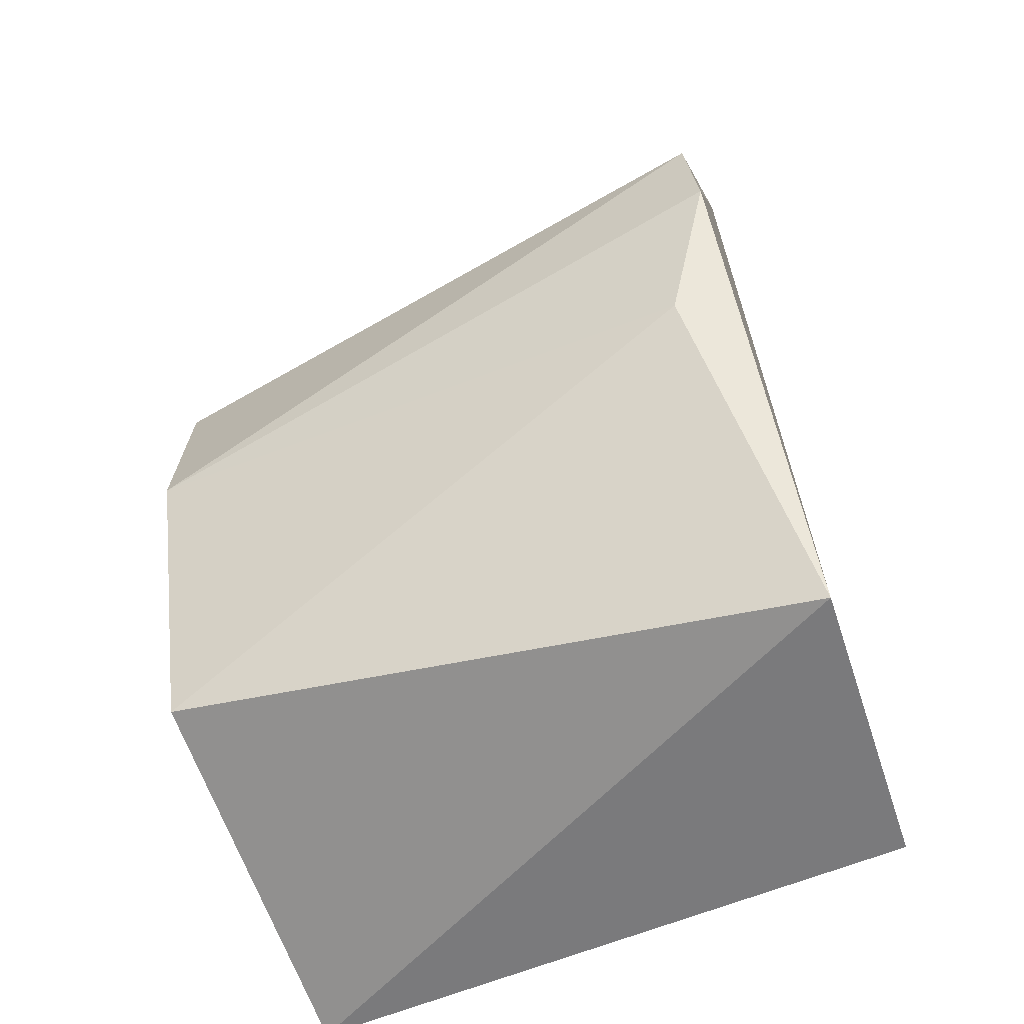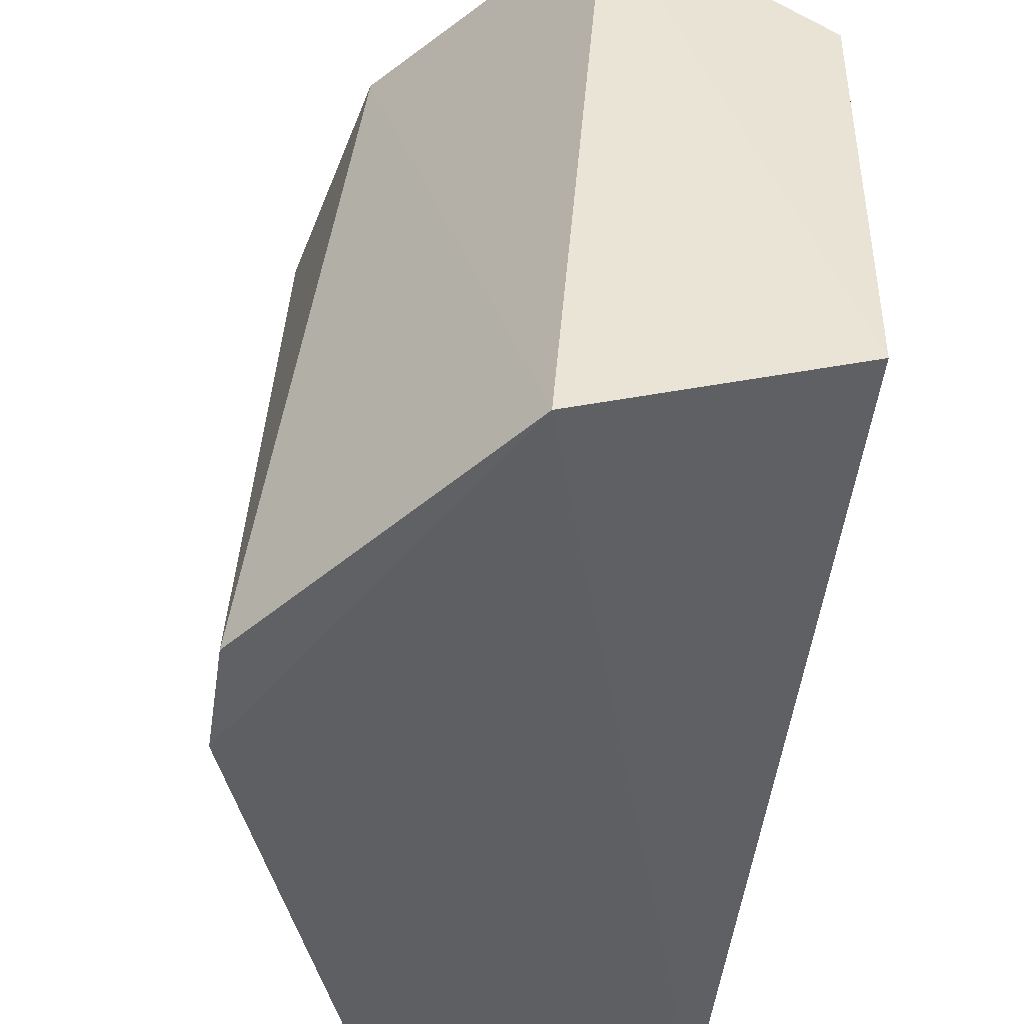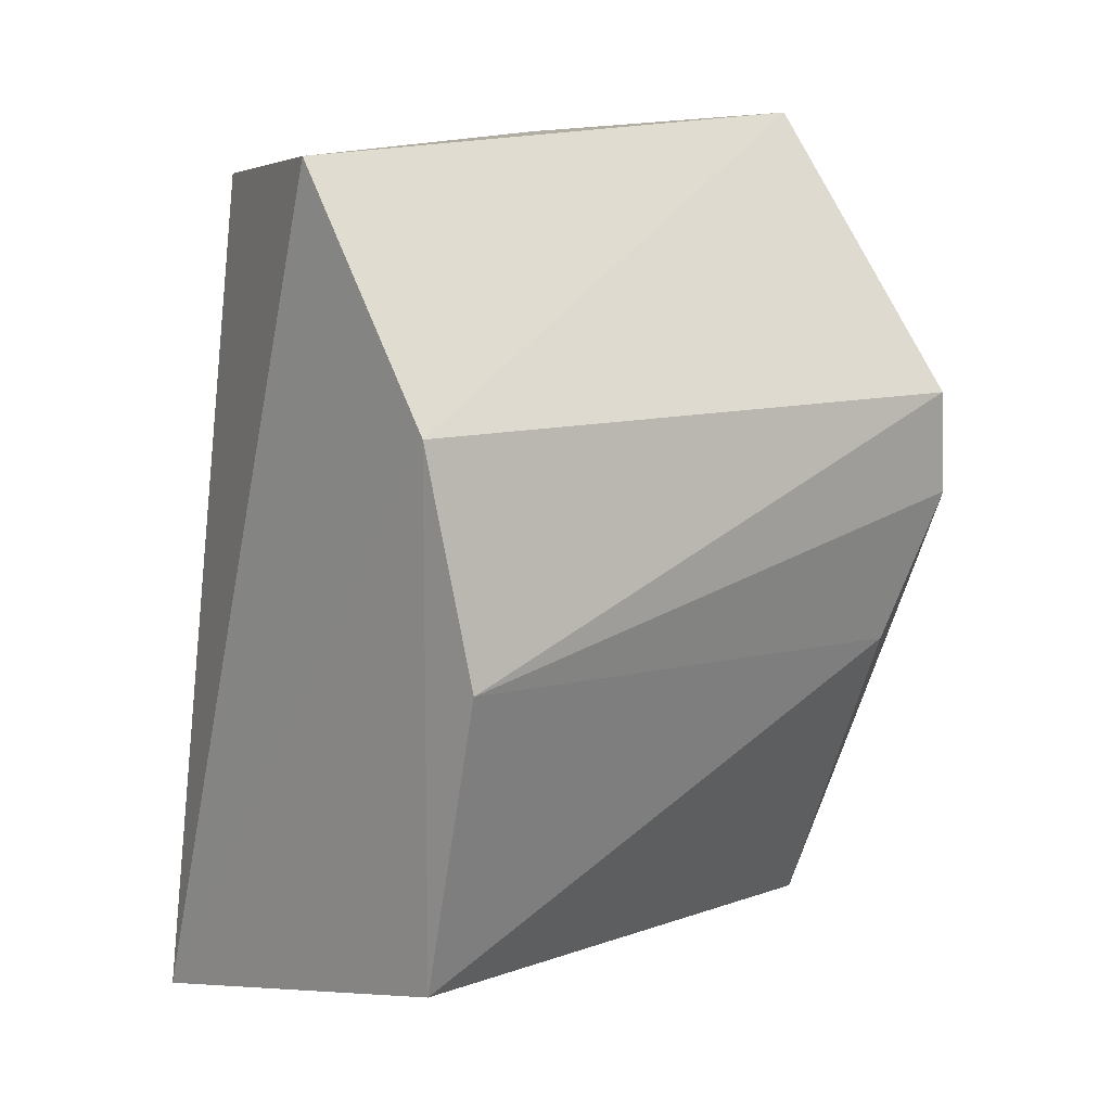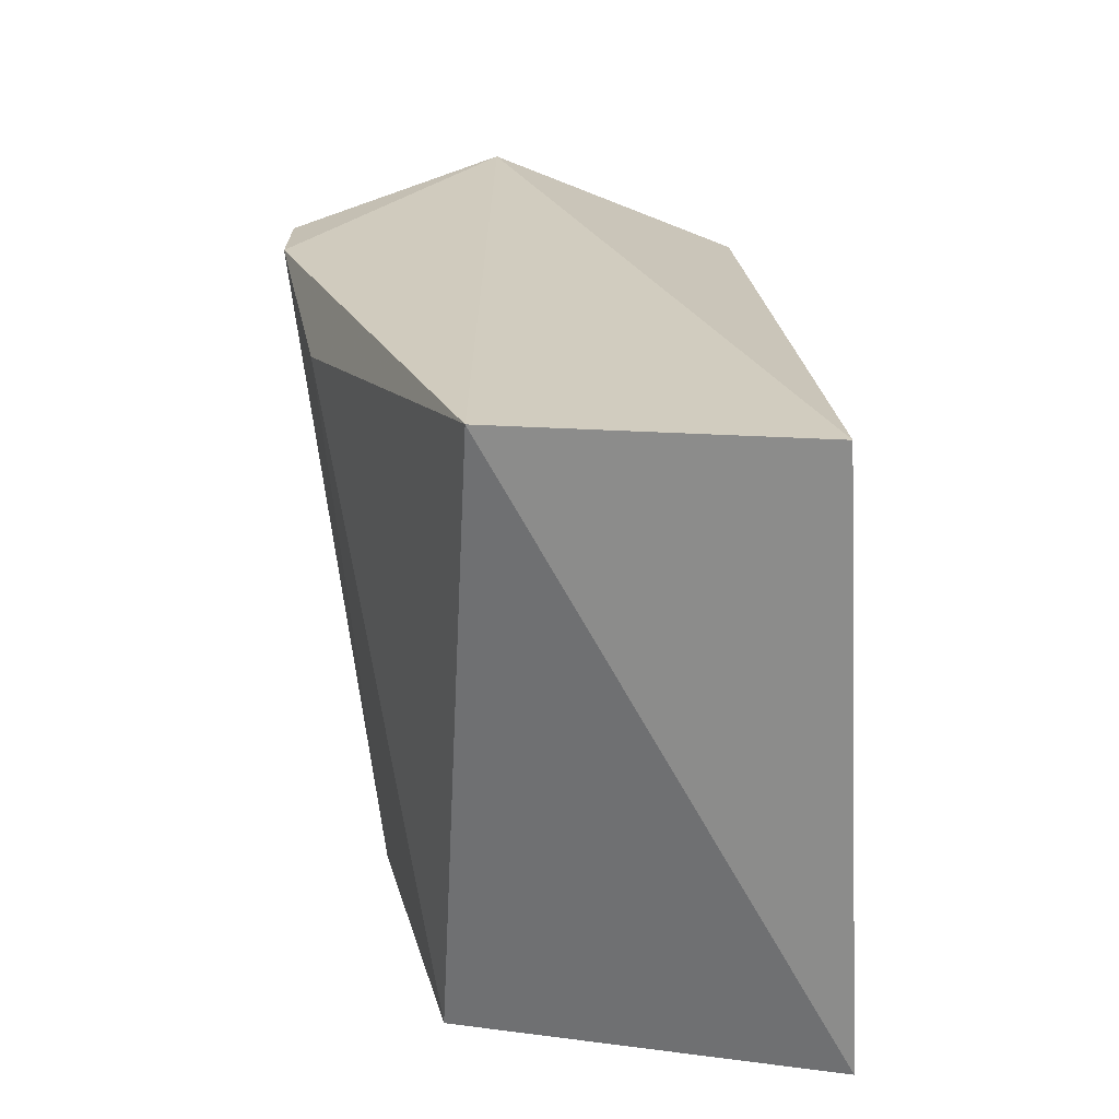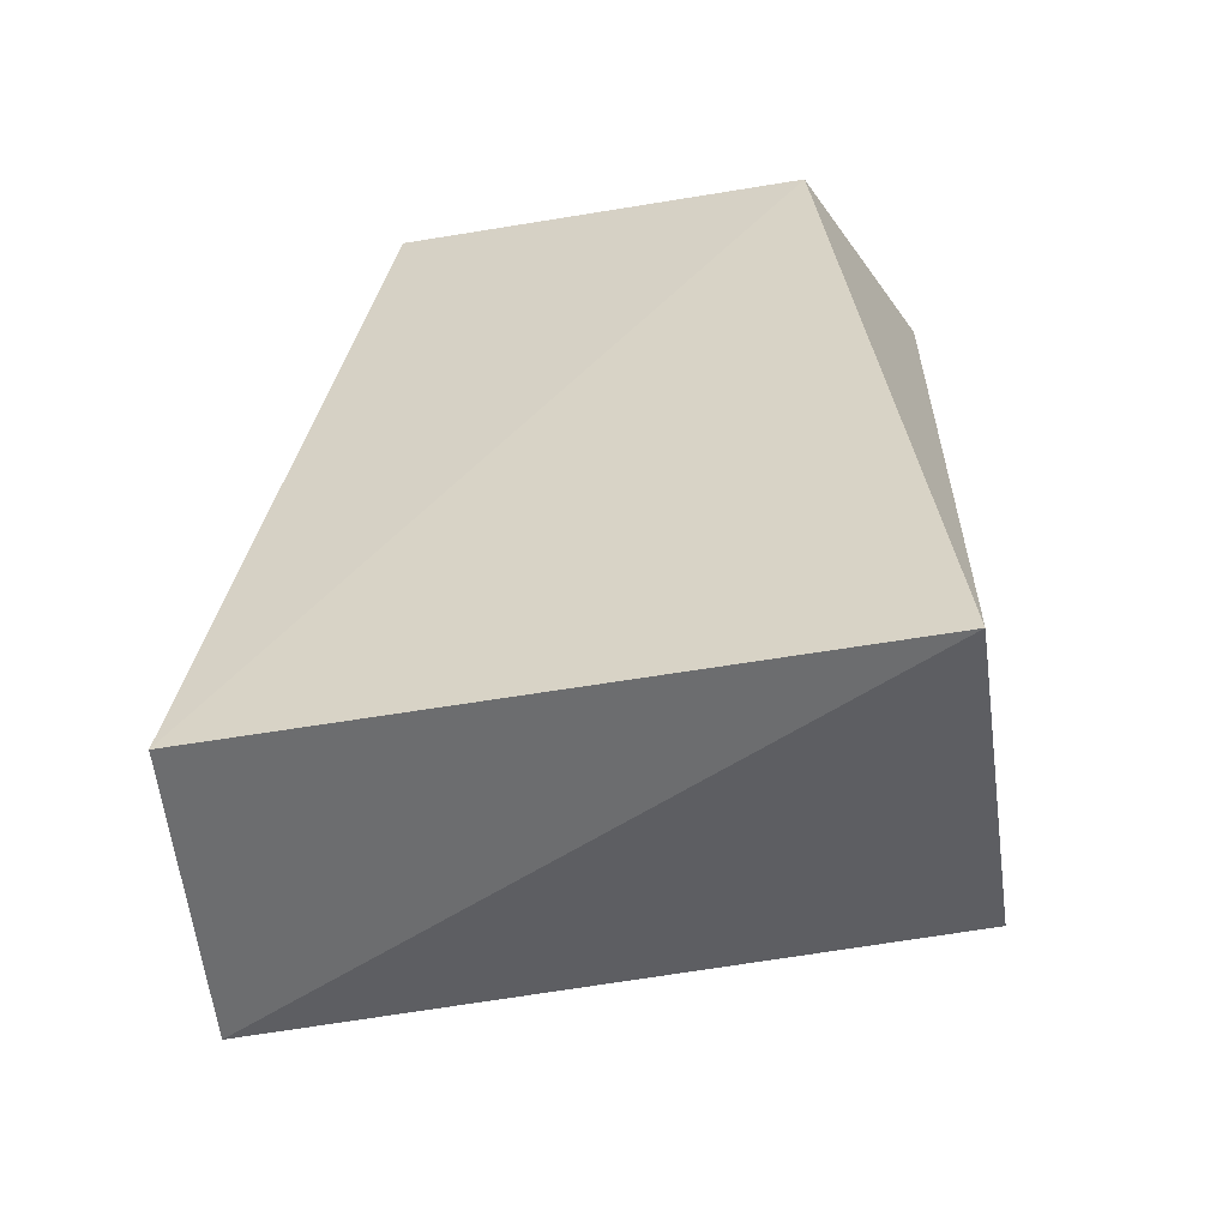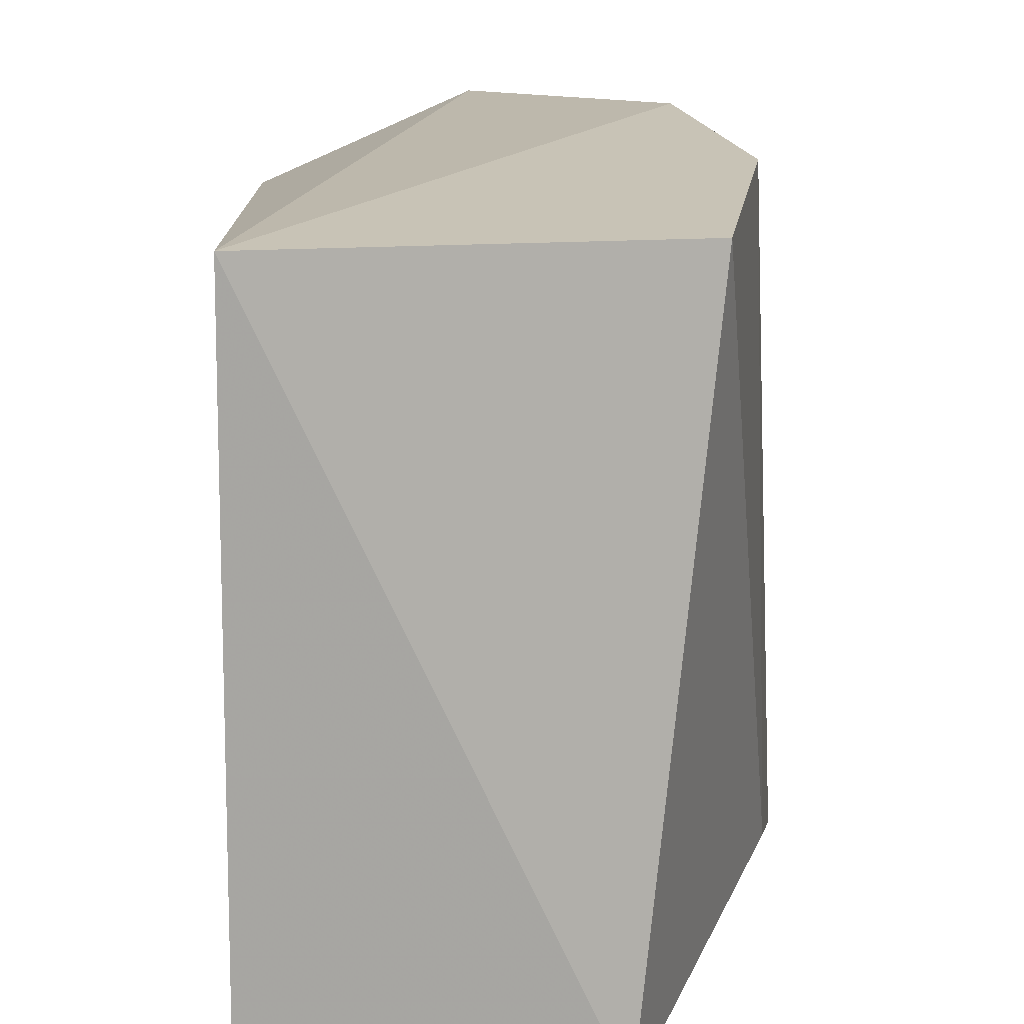
<metadata>
{"format":"obj","ext":"obj","renderer":"f3d","projection":"perspective","resolution":1024,"background":"white","views":[{"elev":-57.6,"azim":114.3,"up":"+Y"},{"elev":-41.3,"azim":169.8,"up":"+Z"},{"elev":12.4,"azim":43.7,"up":"+Y"},{"elev":-63.9,"azim":-176.2,"up":"+Y"},{"elev":-54.5,"azim":-78.9,"up":"+Y"},{"elev":16.1,"azim":-5.3,"up":"+Z"}]}
</metadata>
<code>
v -0.00862 0.0527 0.06091
v -0.006754 0.04247 0.06006
v -0.004603 0.05184 0.03126
v -0.01371 0.06462 0.03214
v -0.02725 0.02441 0.06018
v -0.01017 0.02854 0.05958
v -0.02574 0.06217 0.05633
v -0.0275 0.02457 0.03184
v -0.006345 0.03994 0.03318
v -0.01629 0.06335 0.06022
v -0.01368 0.02471 0.03037
v -0.02543 0.06357 0.03748
v -0.004732 0.04699 0.03071
f 1 2 3
f 1 3 4
f 6 2 1
f 6 1 5
f 8 5 7
f 9 2 6
f 10 7 5
f 10 5 1
f 10 1 4
f 11 8 4
f 11 9 6
f 11 6 5
f 11 5 8
f 12 8 7
f 12 4 8
f 12 10 4
f 12 7 10
f 13 3 2
f 13 2 9
f 13 9 11
f 13 11 4
f 13 4 3

</code>
